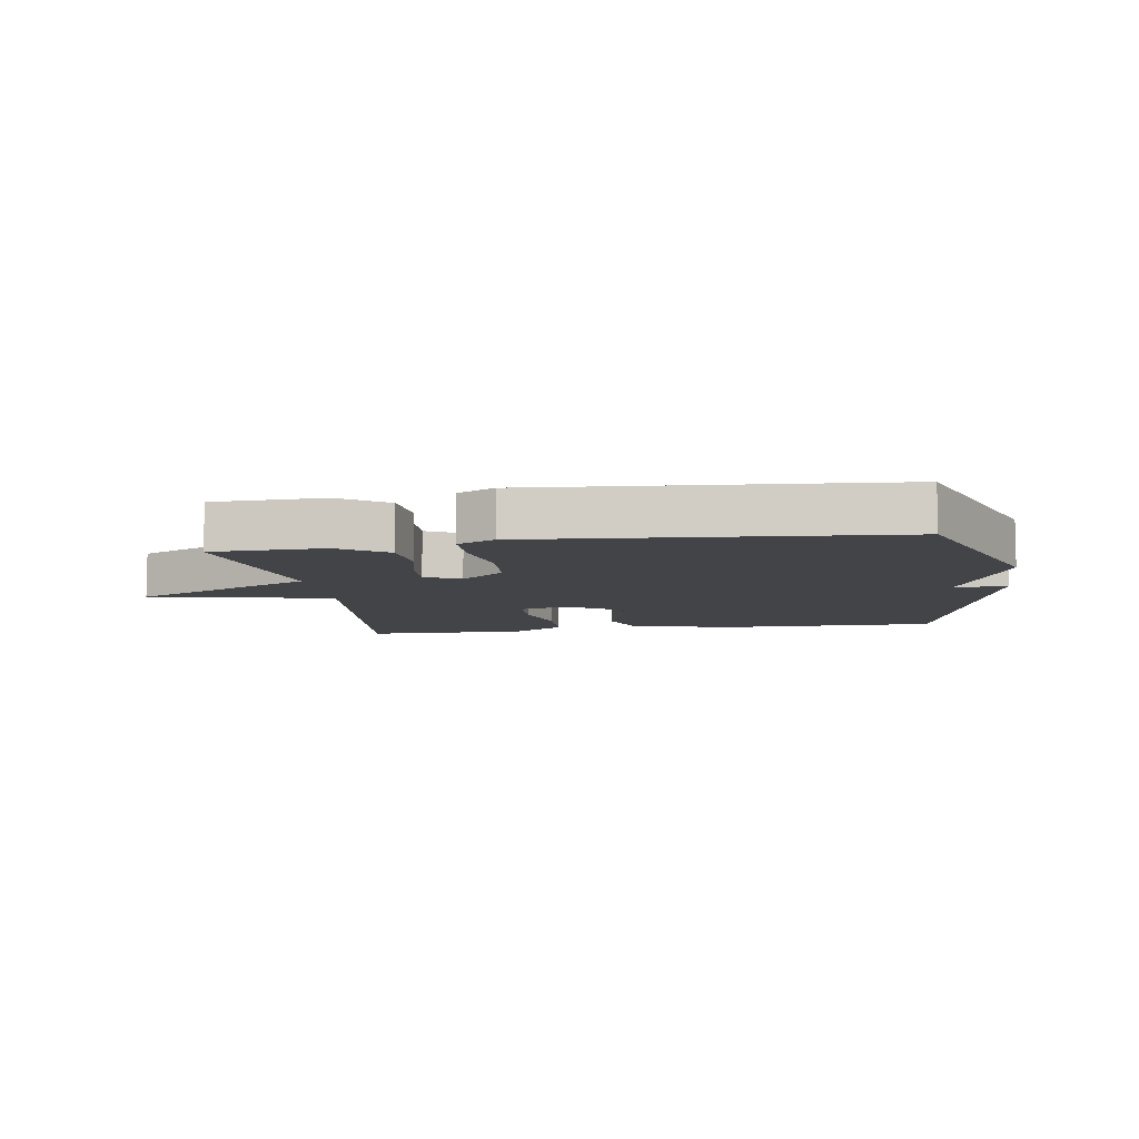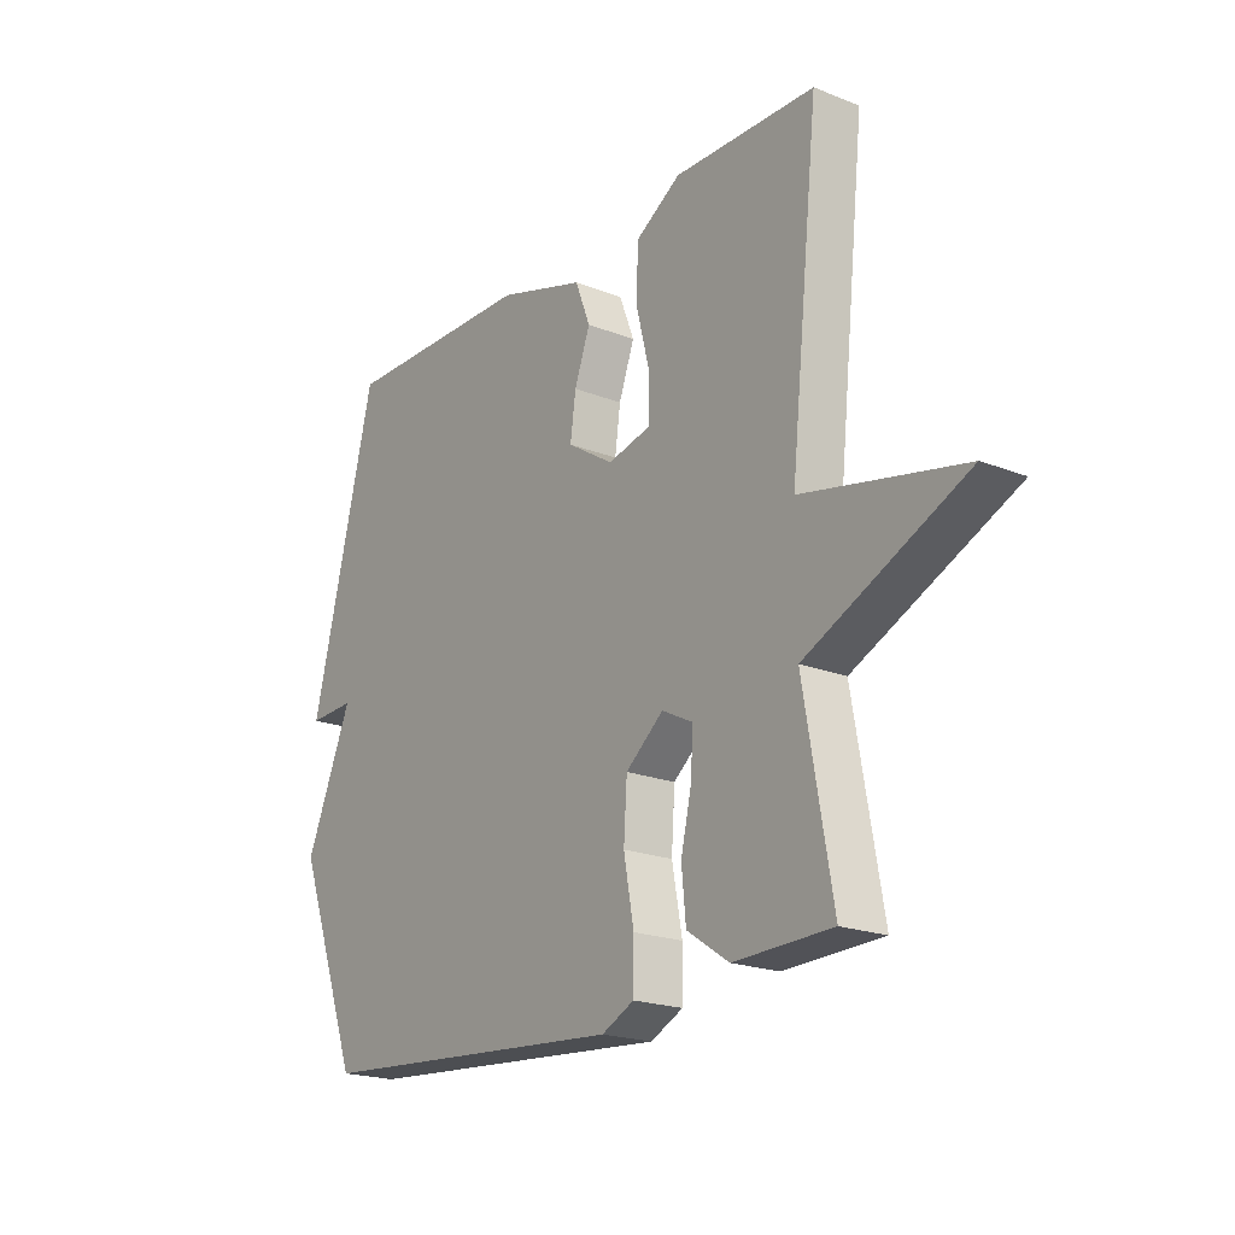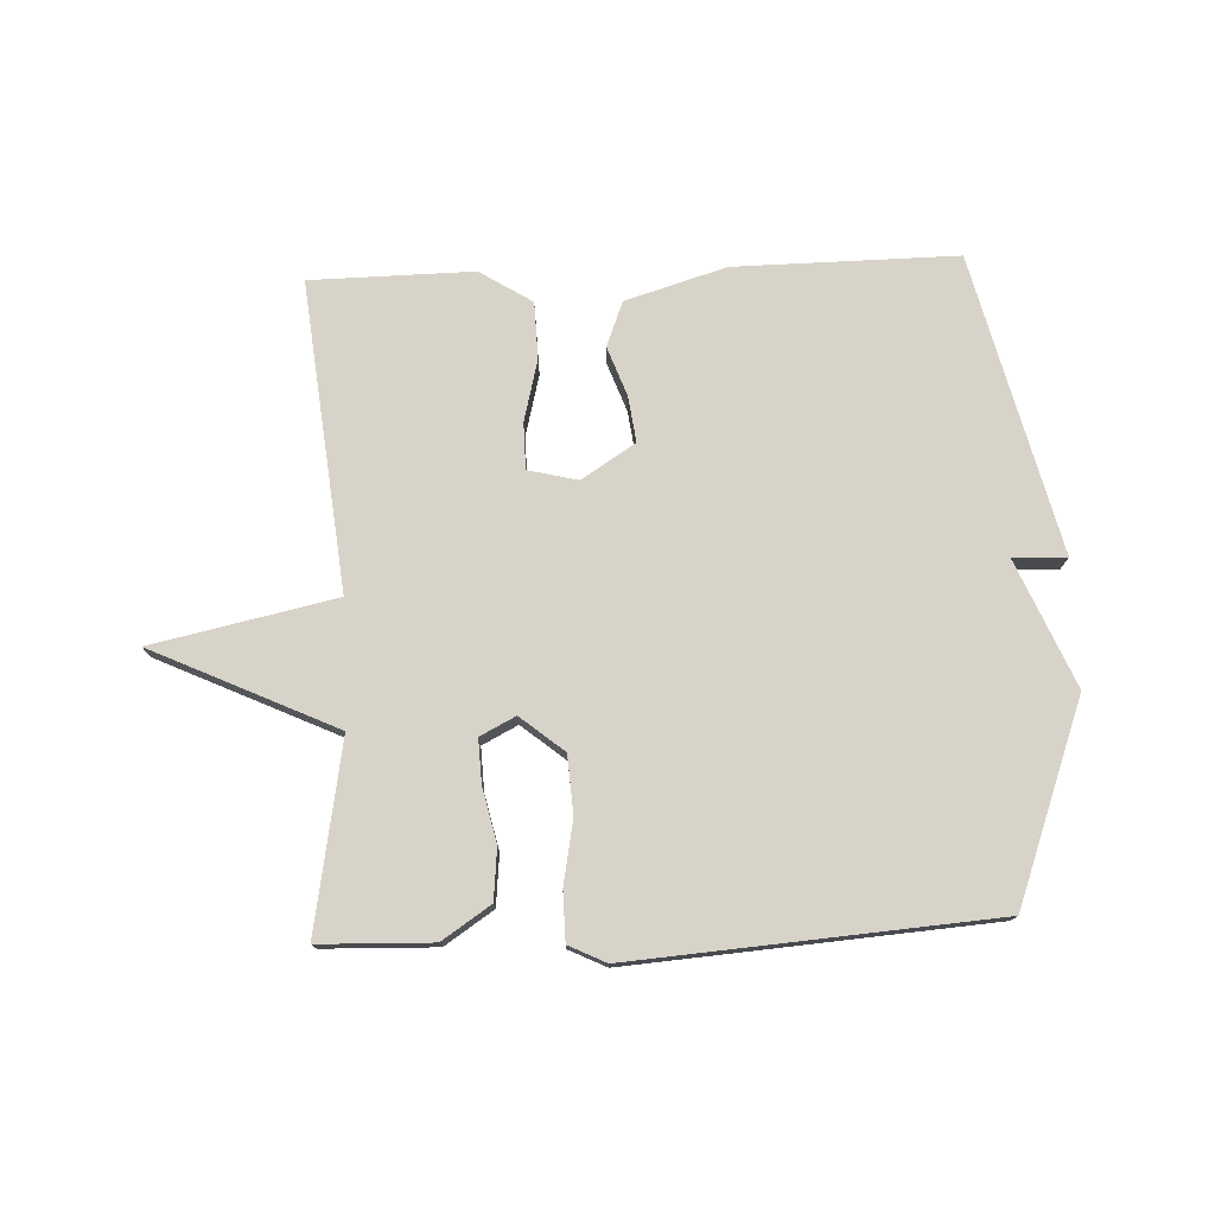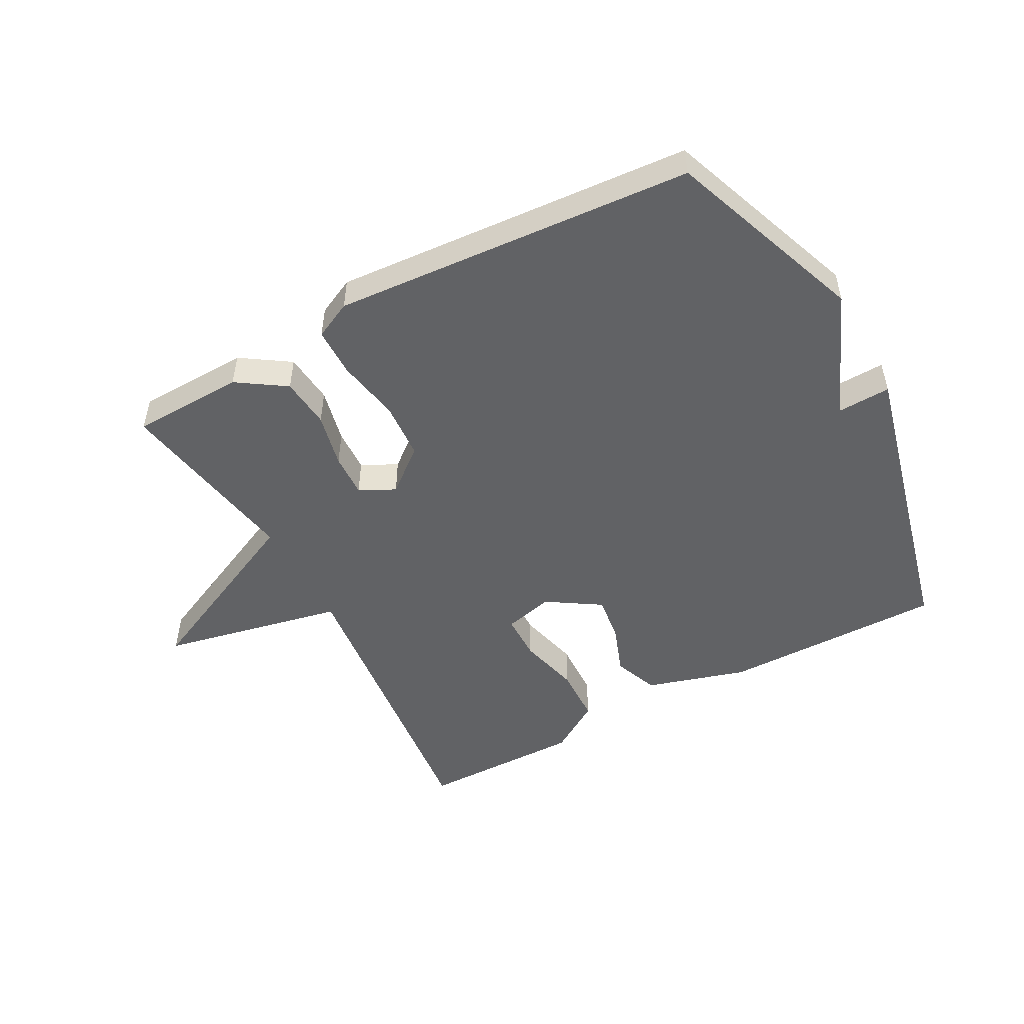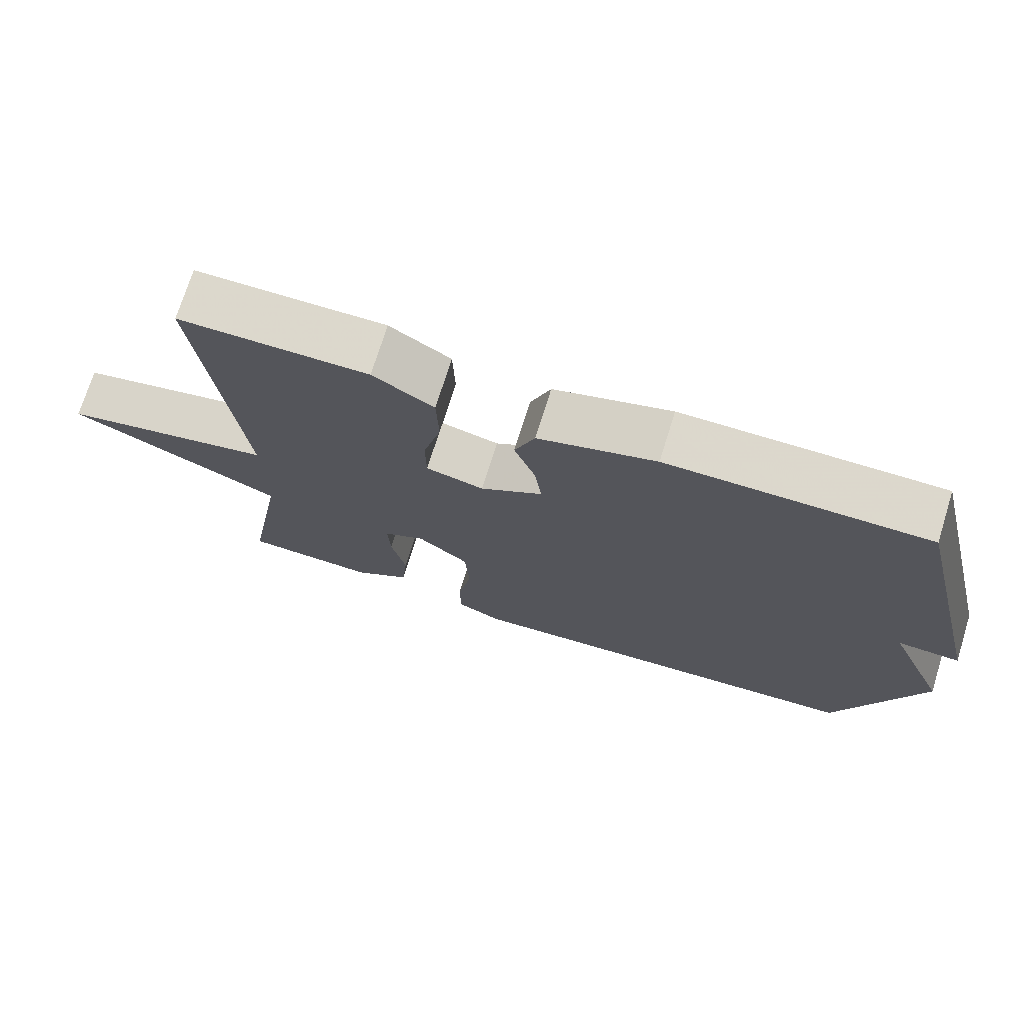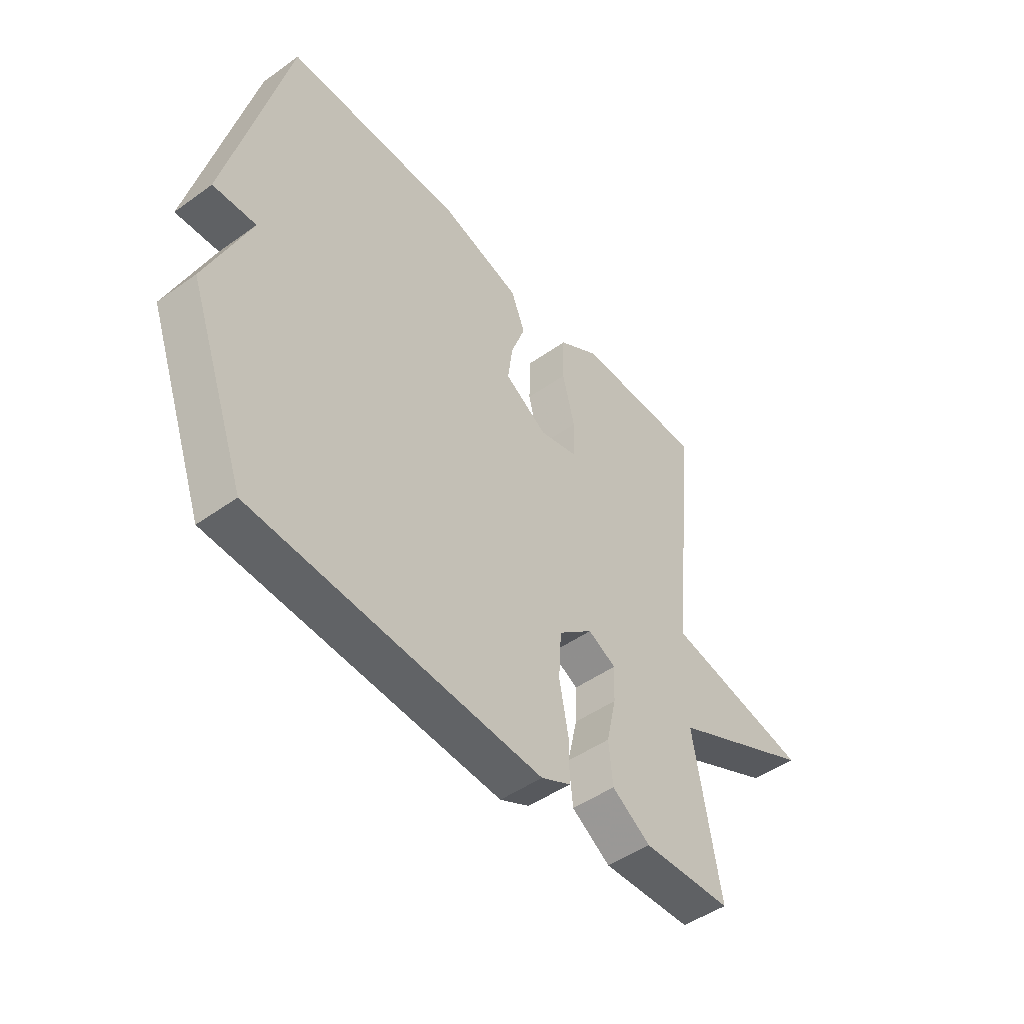
<metadata>
{"format":"obj","ext":"obj","renderer":"f3d","projection":"perspective","resolution":1024,"background":"white","views":[{"elev":-8.3,"azim":-171.3,"up":"+Y"},{"elev":-20.3,"azim":54.1,"up":"+Z"},{"elev":76.1,"azim":177.7,"up":"+Y"},{"elev":-50.6,"azim":-151.5,"up":"+Y"},{"elev":72.8,"azim":-162.7,"up":"+Z"},{"elev":-47.7,"azim":-51.2,"up":"+Z"}]}
</metadata>
<code>
v -0.5 0.07 0.5
v -0.142 0.07 0.496
v 0.02 0.07 0.447
v 0.048 0.07 0.375
v 0.019 0.07 0.296
v 0.009 0.07 0.222
v 0.095 0.07 0.167
v 0.175 0.07 0.186
v 0.176 0.07 0.261
v 0.151 0.07 0.36
v 0.154 0.07 0.451
v 0.238 0.07 0.504
v 0.5 0.07 0.5
v 0.447 0.07 0.003
v 0.742 0.07 -0.06
v 0.447 0.07 -0.197
v 0.5 0.07 -0.5
v 0.319 0.07 -0.505
v 0.241 0.07 -0.453
v 0.233 0.07 -0.371
v 0.253 0.07 -0.283
v 0.256 0.07 -0.213
v 0.199 0.07 -0.184
v 0.129 0.07 -0.241
v 0.123 0.07 -0.334
v 0.142 0.07 -0.436
v 0.141 0.07 -0.515
v 0.081 0.07 -0.544
v -0.5 0.07 -0.5
v -0.618 0.07 -0.18
v -0.532 0.07 0.023
v -0.618 0.07 0.02
v -0.5 0 0.5
v -0.142 0 0.496
v 0.02 0 0.447
v 0.048 0 0.375
v 0.019 0 0.296
v 0.009 0 0.222
v 0.095 0 0.167
v 0.175 0 0.186
v 0.176 0 0.261
v 0.151 0 0.36
v 0.154 0 0.451
v 0.238 0 0.504
v 0.5 0 0.5
v 0.447 0 0.003
v 0.742 0 -0.06
v 0.447 0 -0.197
v 0.5 0 -0.5
v 0.319 0 -0.505
v 0.241 0 -0.453
v 0.233 0 -0.371
v 0.253 0 -0.283
v 0.256 0 -0.213
v 0.199 0 -0.184
v 0.129 0 -0.241
v 0.123 0 -0.334
v 0.142 0 -0.436
v 0.141 0 -0.515
v 0.081 0 -0.544
v -0.5 0 -0.5
v -0.618 0 -0.18
v -0.532 0 0.023
v -0.618 0 0.02
f 3 4 5
f 2 3 5
f 1 2 5
f 32 1 5
f 31 32 5
f 29 30 31
f 28 29 31
f 27 28 31
f 26 27 31
f 25 26 31
f 24 25 31
f 23 24 31
f 19 20 21
f 18 19 21
f 17 18 21
f 16 17 21
f 16 21 22
f 15 16 22
f 14 15 22
f 12 13 14
f 11 12 14
f 10 11 14
f 9 10 14
f 14 22 23
f 9 14 23
f 8 9 23
f 31 5 6
f 31 6 7
f 23 31 7
f 7 8 23
f 37 36 35
f 37 35 34
f 37 34 33
f 37 33 64
f 37 64 63
f 63 62 61
f 63 61 60
f 63 60 59
f 63 59 58
f 63 58 57
f 63 57 56
f 63 56 55
f 53 52 51
f 53 51 50
f 53 50 49
f 53 49 48
f 54 53 48
f 54 48 47
f 54 47 46
f 46 45 44
f 46 44 43
f 46 43 42
f 46 42 41
f 55 54 46
f 55 46 41
f 55 41 40
f 38 37 63
f 39 38 63
f 39 63 55
f 55 40 39
f 1 33 34 2
f 2 34 35 3
f 3 35 36 4
f 4 36 37 5
f 5 37 38 6
f 6 38 39 7
f 7 39 40 8
f 8 40 41 9
f 9 41 42 10
f 10 42 43 11
f 11 43 44 12
f 12 44 45 13
f 13 45 46 14
f 14 46 47 15
f 15 47 48 16
f 16 48 49 17
f 17 49 50 18
f 18 50 51 19
f 19 51 52 20
f 20 52 53 21
f 21 53 54 22
f 22 54 55 23
f 23 55 56 24
f 24 56 57 25
f 25 57 58 26
f 26 58 59 27
f 27 59 60 28
f 28 60 61 29
f 29 61 62 30
f 30 62 63 31
f 31 63 64 32
f 32 64 33 1

</code>
